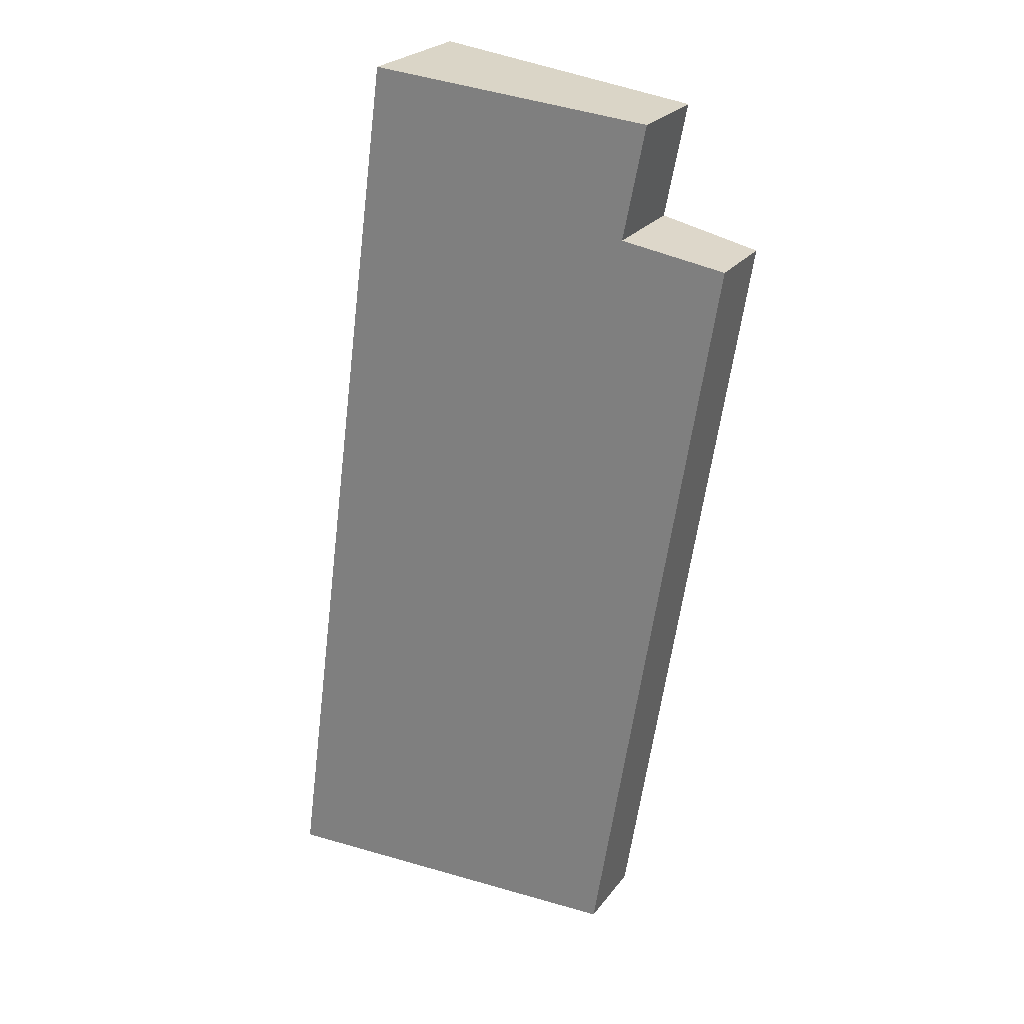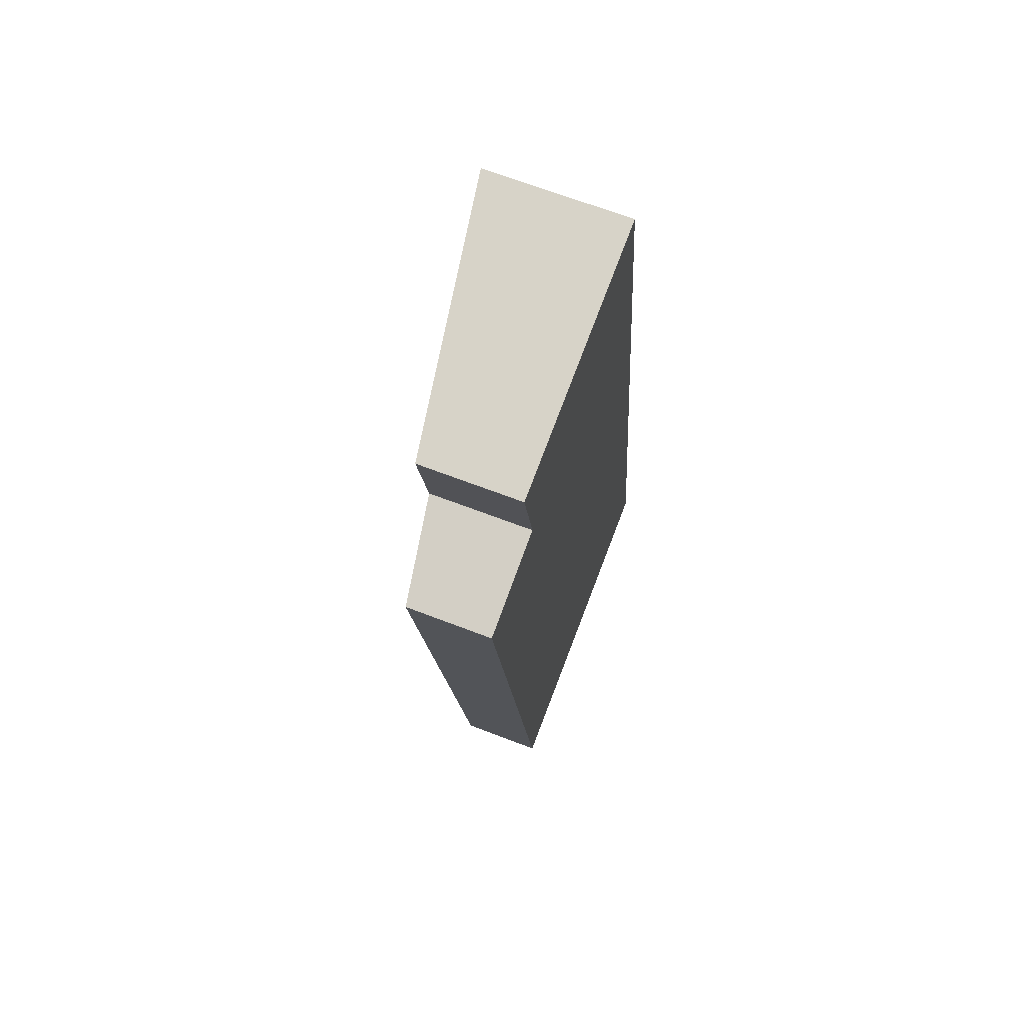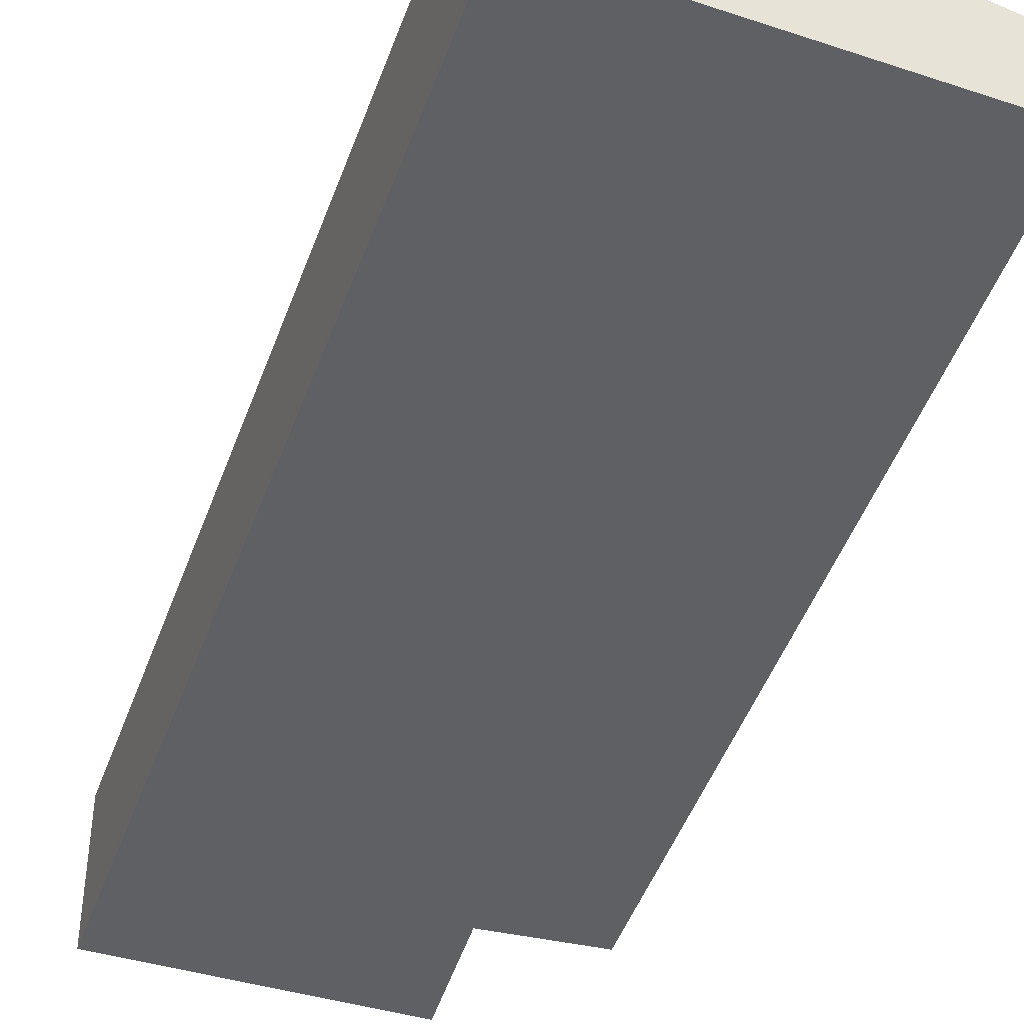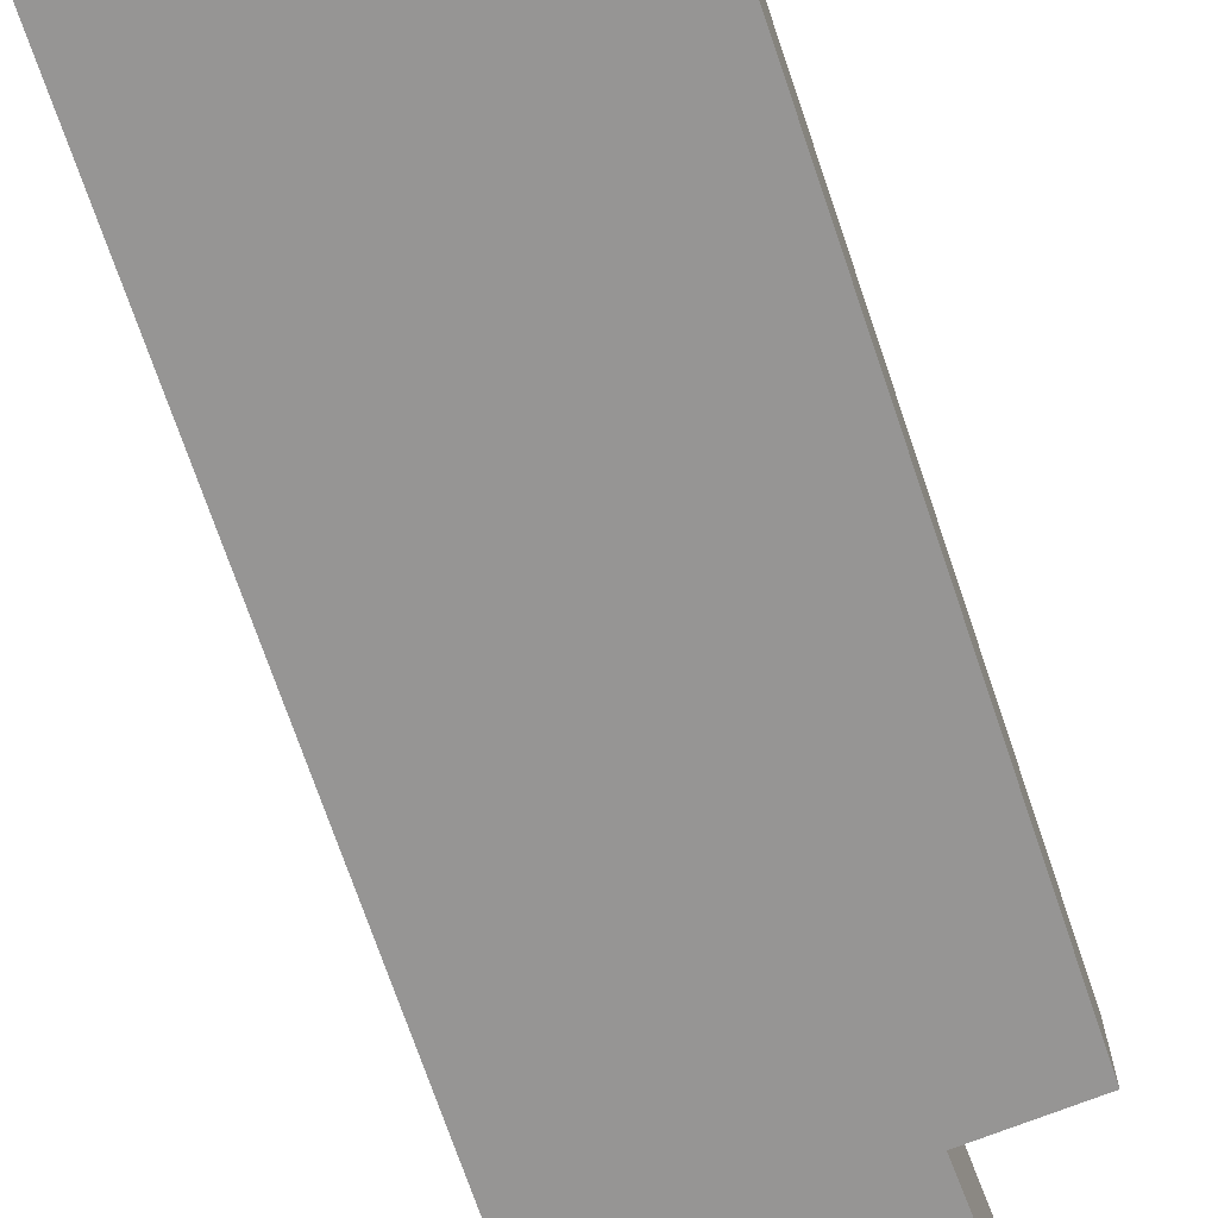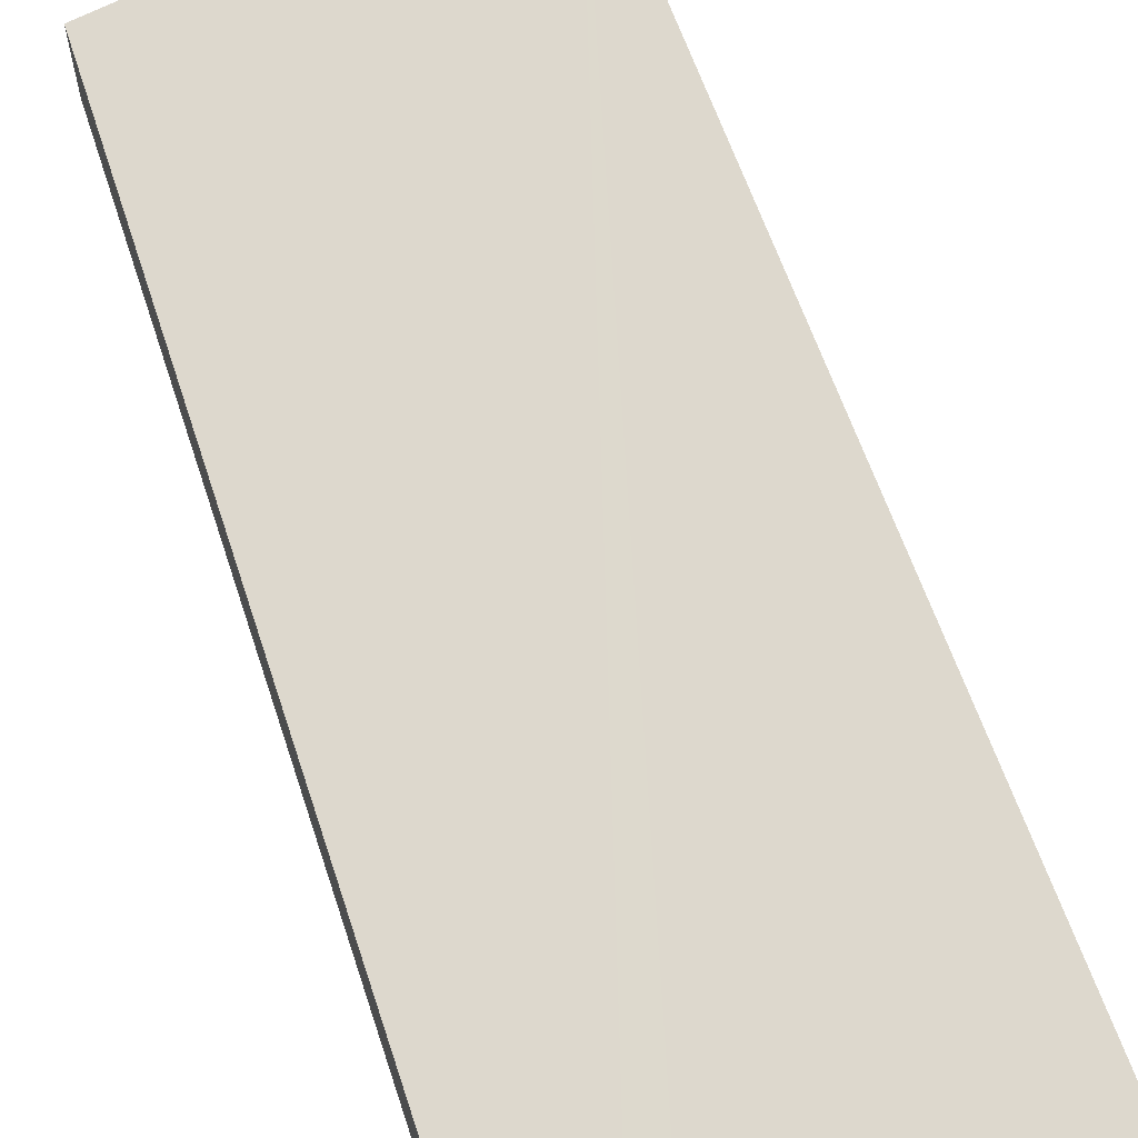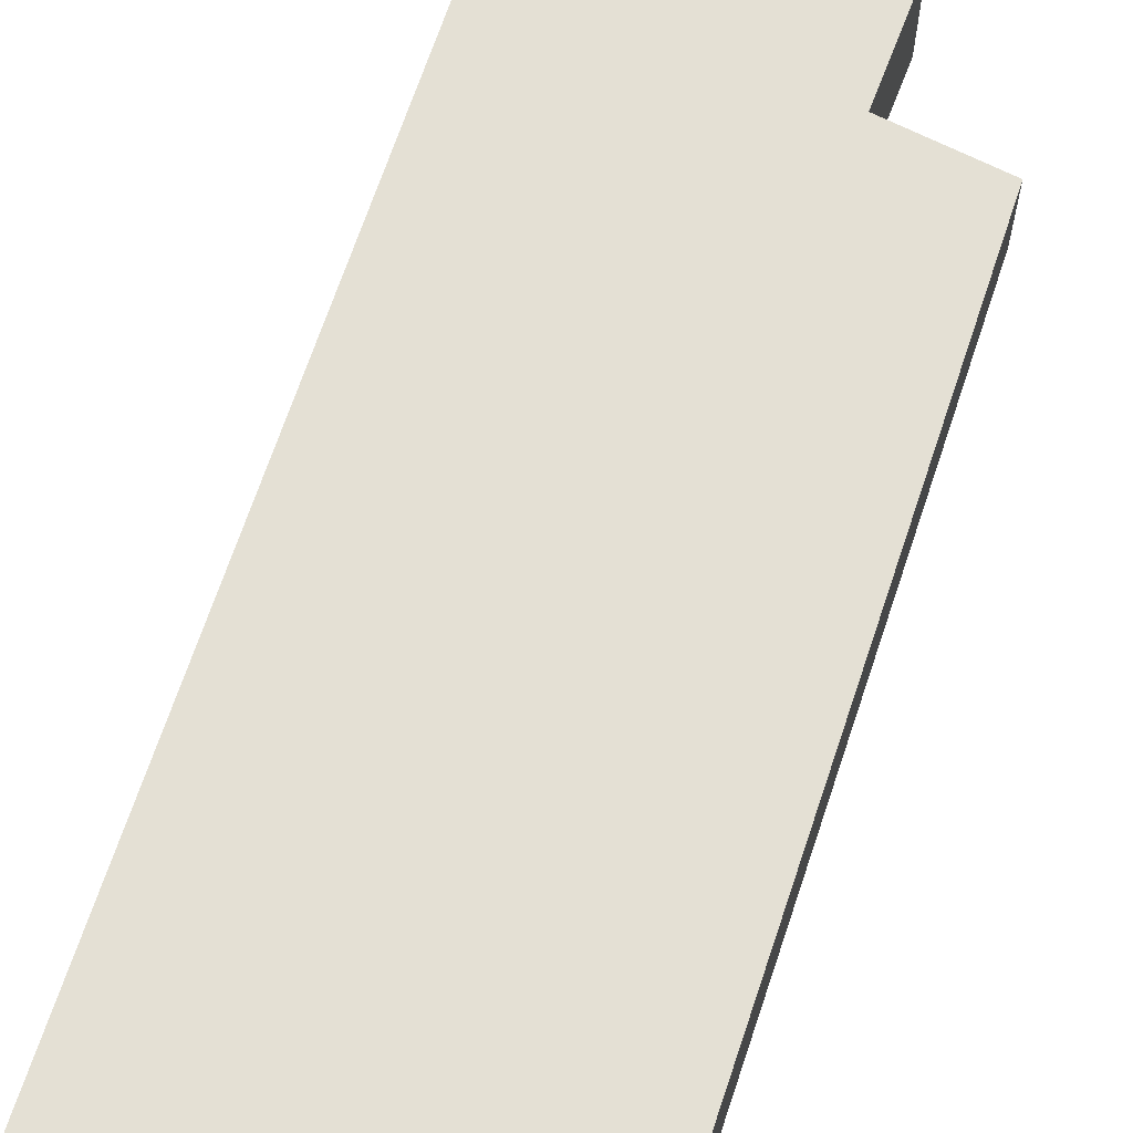
<metadata>
{"format":"obj","ext":"obj","renderer":"f3d","projection":"perspective","resolution":1024,"background":"white","views":[{"elev":24.7,"azim":-152.0,"up":"+Z"},{"elev":67.8,"azim":-69.0,"up":"+Z"},{"elev":-44.4,"azim":153.2,"up":"+Y"},{"elev":-67.6,"azim":-170.0,"up":"+Y"},{"elev":64.2,"azim":-27.0,"up":"+Y"},{"elev":63.8,"azim":-170.4,"up":"+Y"}]}
</metadata>
<code>
v  5.038 1.525 -8.045
v  0.84 1.047 1.463
v  3.694 1.525 1.852
v  1.076 1.059 0.237
v  0 0.877 5.37e-17
v  1.308 0.904 -8.403
v  3.694 -1.134e-16 1.852
v  0.84 -8.958e-17 1.463
v  1.076 -1.451e-17 0.237
v  0 0 0
v  5.038 4.926e-16 -8.045
v  1.308 5.145e-16 -8.403
g defaultobject
f 1 2 3
f 2 1 4
f 4 1 5
f 5 1 6
f 2 7 3
f 7 2 8
f 5 9 4
f 9 5 10
f 7 1 3
f 1 7 11
f 11 6 1
f 6 11 12
f 12 5 6
f 5 12 10
f 9 2 4
f 2 9 8
f 8 11 7
f 11 8 9
f 11 9 10
f 11 10 12

</code>
